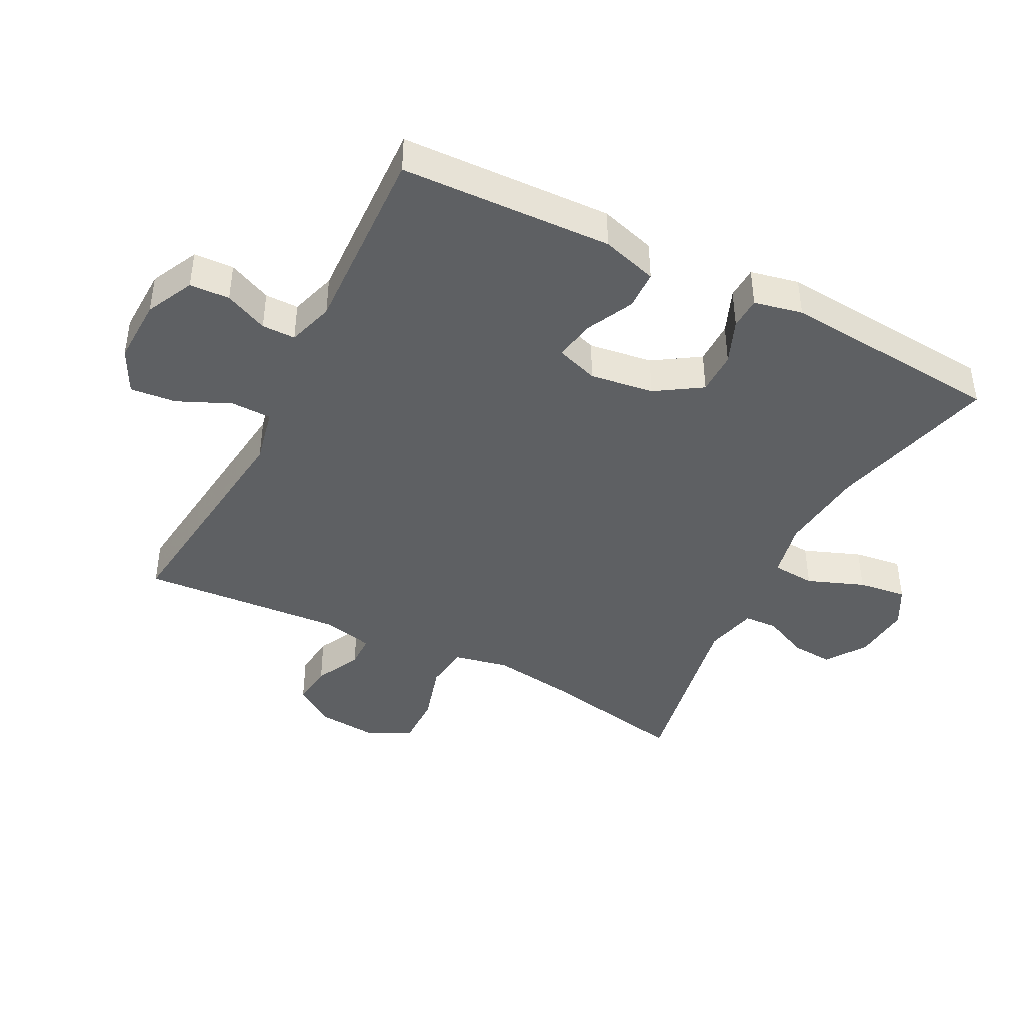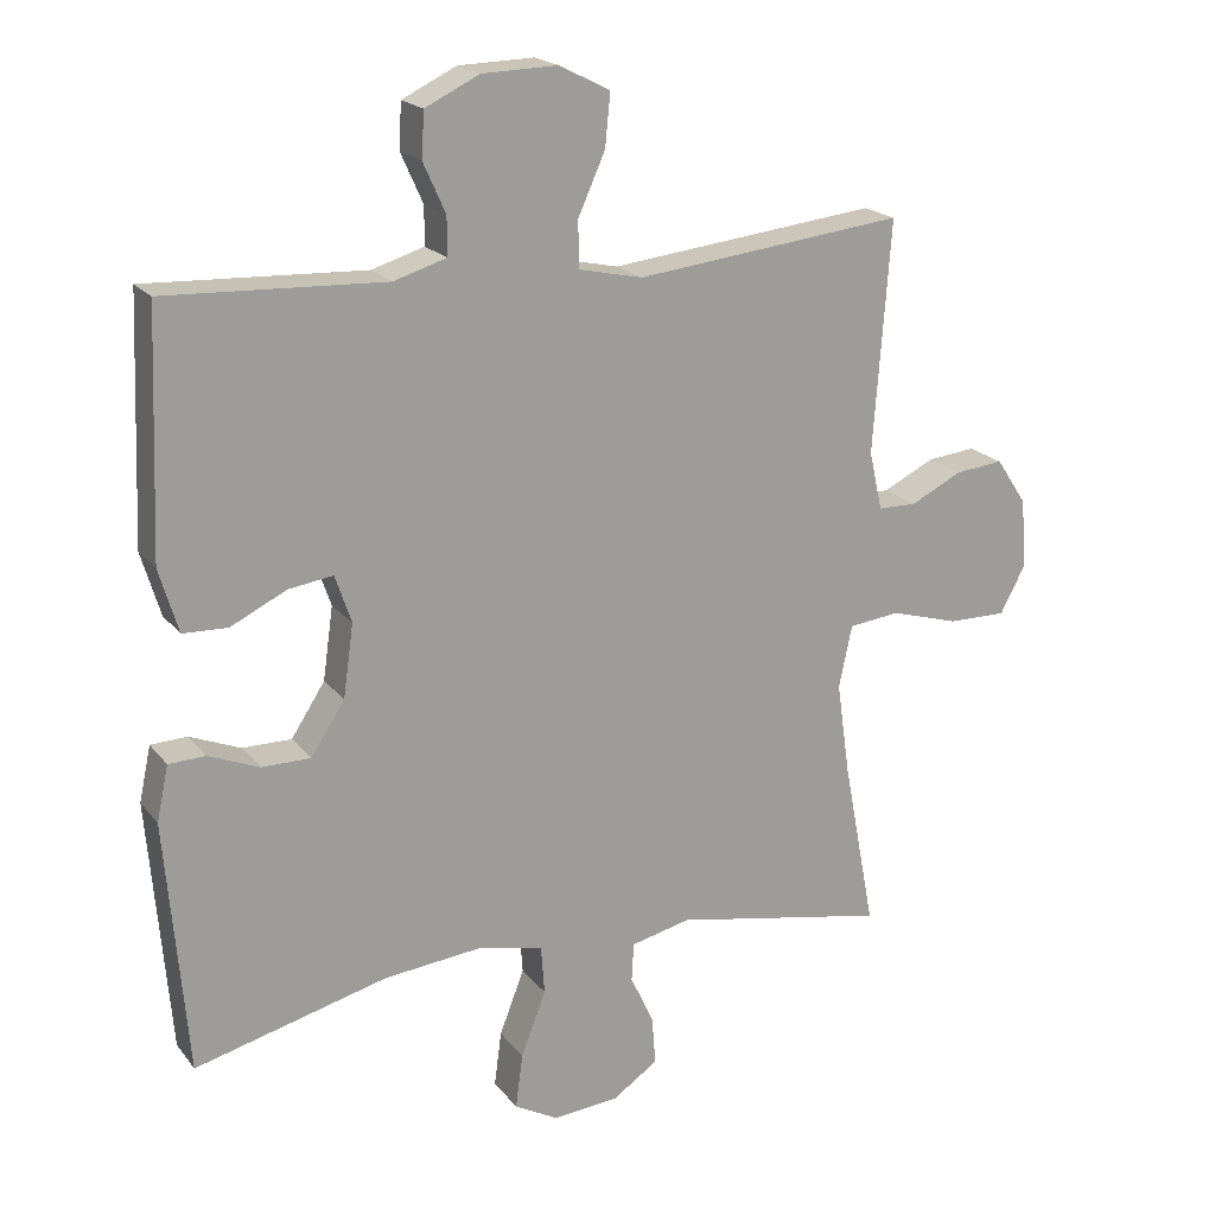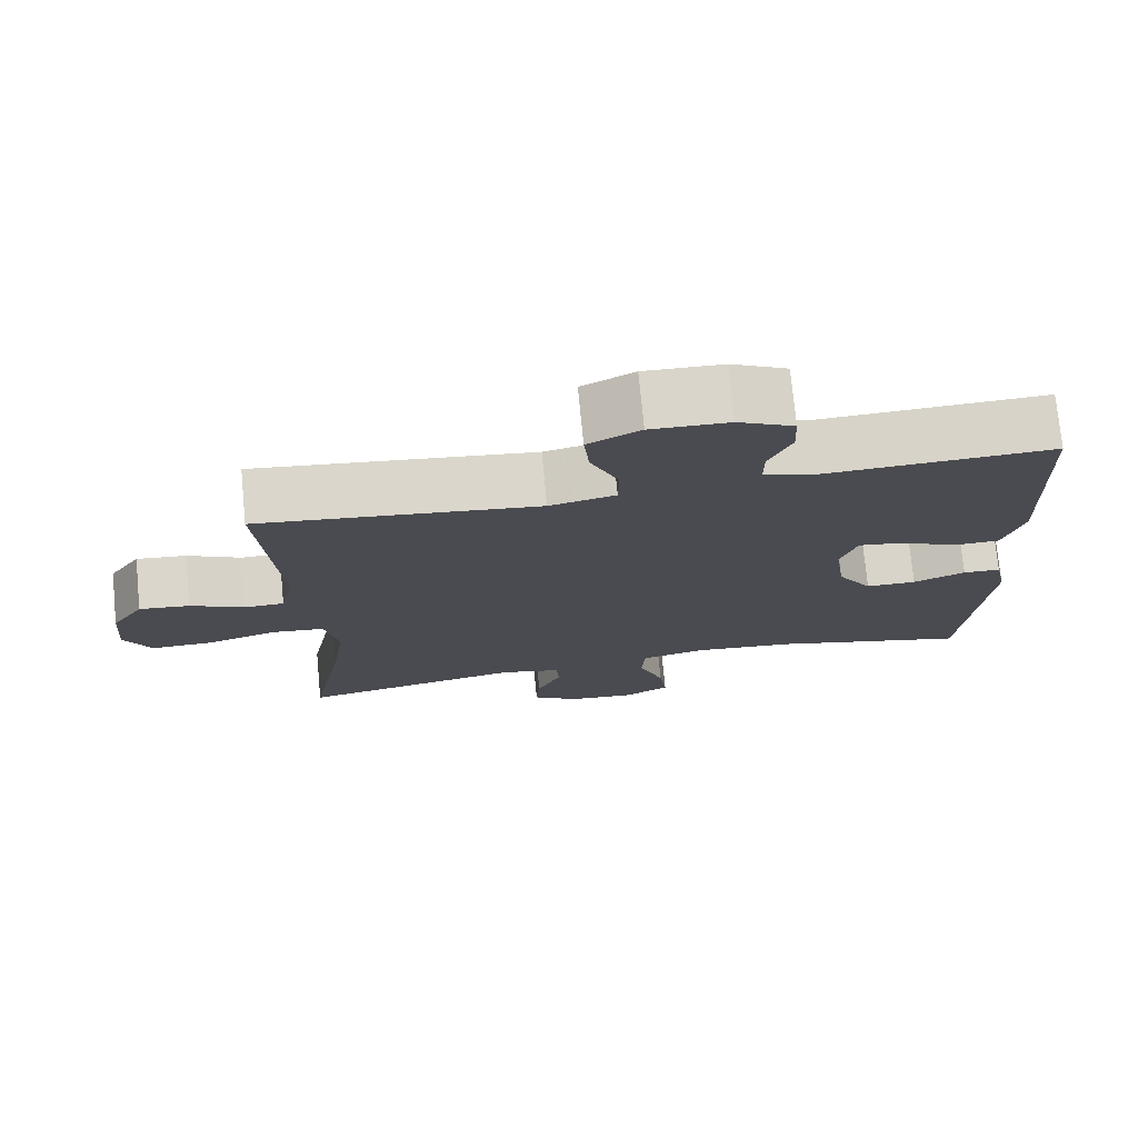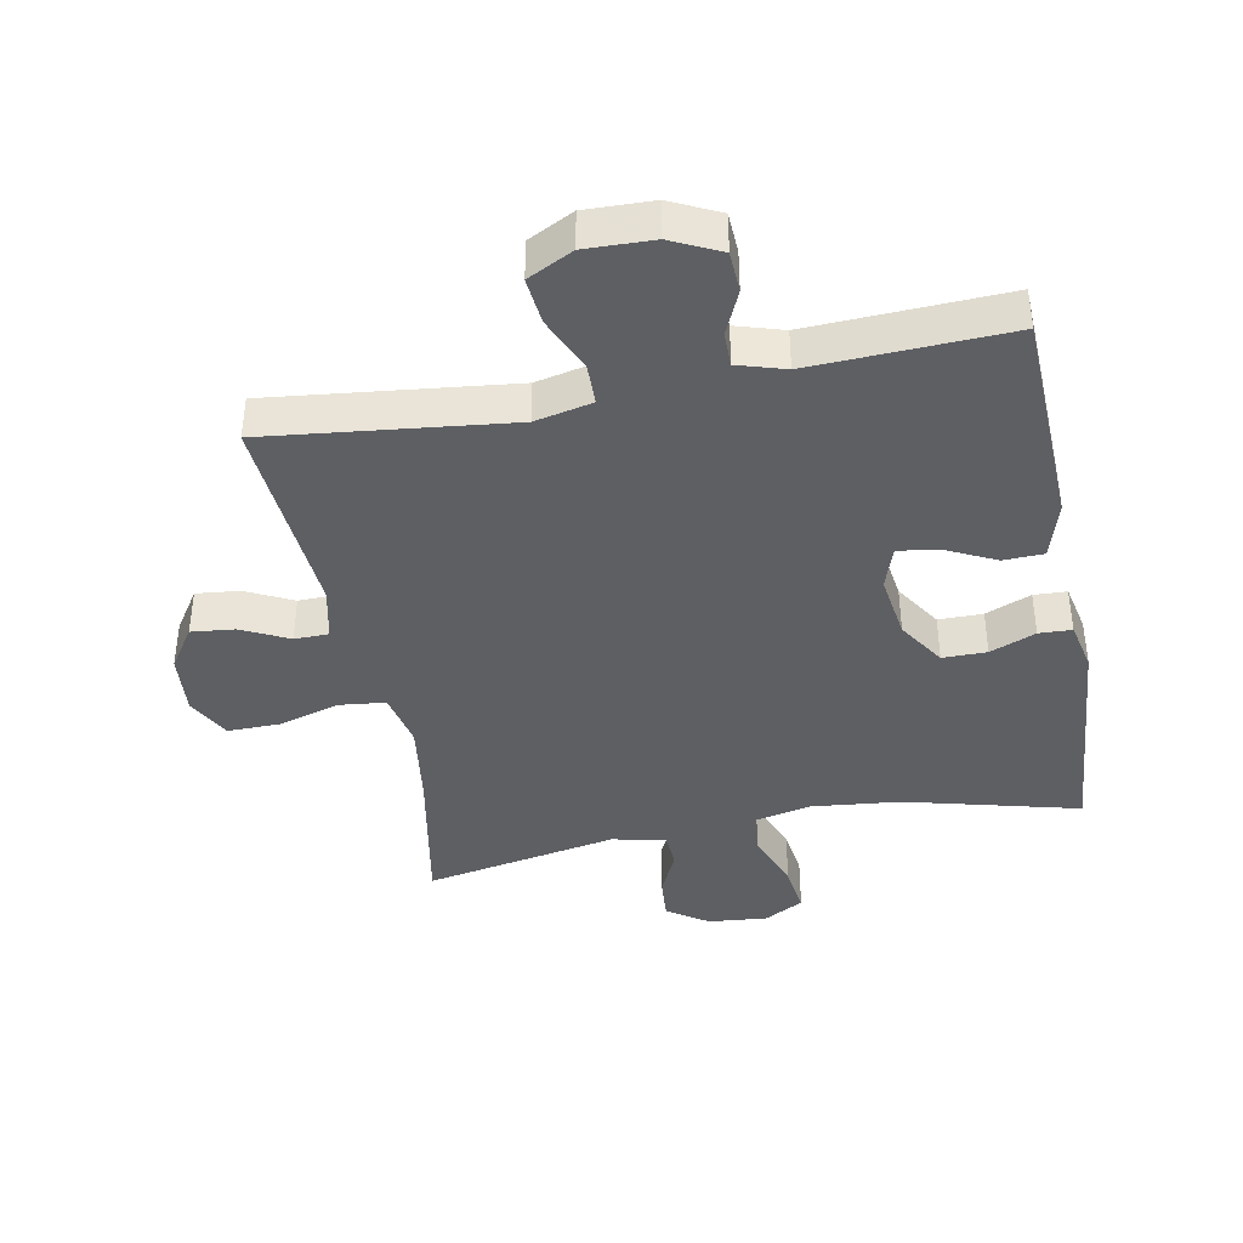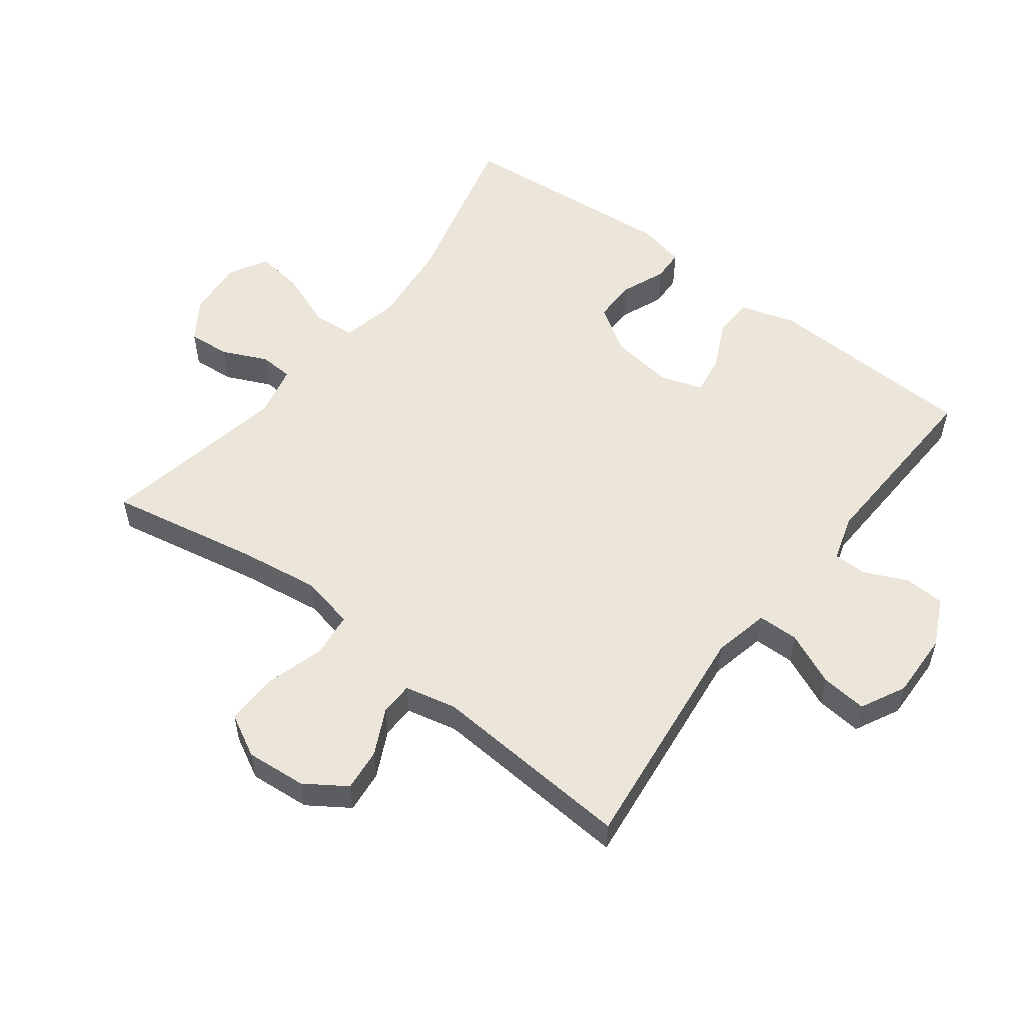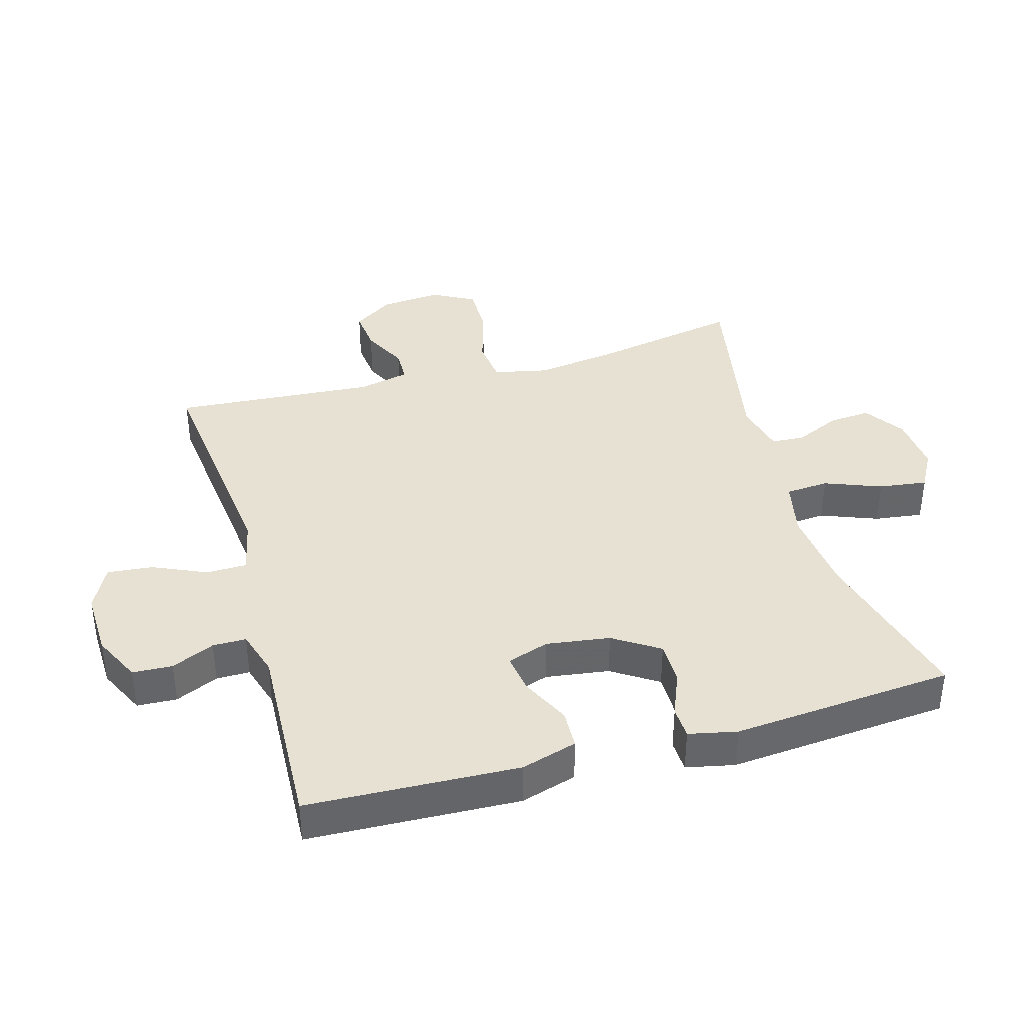
<metadata>
{"format":"obj","ext":"obj","renderer":"f3d","projection":"perspective","resolution":1024,"background":"white","views":[{"elev":-42.6,"azim":62.8,"up":"+Y"},{"elev":19.5,"azim":153.6,"up":"+Z"},{"elev":75.1,"azim":-5.5,"up":"+Z"},{"elev":-40.3,"azim":10.9,"up":"+Y"},{"elev":54.3,"azim":-52.7,"up":"+Y"},{"elev":38.8,"azim":74.2,"up":"+Y"}]}
</metadata>
<code>
v 0.5 0.07 0.5
v 0.513 0.07 0.172
v 0.487 0.07 0.085
v 0.426 0.07 0.083
v 0.35 0.07 0.12
v 0.289 0.07 0.129
v 0.267 0.07 0.064
v 0.281 0.07 -0.035
v 0.327 0.07 -0.106
v 0.394 0.07 -0.106
v 0.463 0.07 -0.078
v 0.513 0.07 -0.08
v 0.529 0.07 -0.155
v 0.5 0.07 -0.5
v 0.237 0.07 -0.432
v 0.102 0.07 -0.418
v 0.014 0.07 -0.437
v 0.009 0.07 -0.504
v 0.043 0.07 -0.592
v 0.053 0.07 -0.667
v -0.007 0.07 -0.7
v -0.097 0.07 -0.692
v -0.159 0.07 -0.65
v -0.154 0.07 -0.585
v -0.122 0.07 -0.515
v -0.125 0.07 -0.463
v -0.206 0.07 -0.444
v -0.5 0.07 -0.5
v -0.456 0.07 -0.269
v -0.438 0.07 -0.142
v -0.456 0.07 -0.057
v -0.526 0.07 -0.049
v -0.619 0.07 -0.076
v -0.699 0.07 -0.077
v -0.734 0.07 -0.011
v -0.726 0.07 0.083
v -0.684 0.07 0.146
v -0.618 0.07 0.139
v -0.547 0.07 0.104
v -0.495 0.07 0.105
v -0.477 0.07 0.185
v -0.5 0.07 0.5
v -0.133 0.07 0.458
v -0.046 0.07 0.477
v -0.045 0.07 0.54
v -0.082 0.07 0.623
v -0.089 0.07 0.694
v -0.02 0.07 0.729
v 0.083 0.07 0.726
v 0.157 0.07 0.69
v 0.16 0.07 0.628
v 0.13 0.07 0.561
v 0.13 0.07 0.509
v 0.202 0.07 0.487
v 0.5 0 0.5
v 0.513 0 0.172
v 0.487 0 0.085
v 0.426 0 0.083
v 0.35 0 0.12
v 0.289 0 0.129
v 0.267 0 0.064
v 0.281 0 -0.035
v 0.327 0 -0.106
v 0.394 0 -0.106
v 0.463 0 -0.078
v 0.513 0 -0.08
v 0.529 0 -0.155
v 0.5 0 -0.5
v 0.237 0 -0.432
v 0.102 0 -0.418
v 0.014 0 -0.437
v 0.009 0 -0.504
v 0.043 0 -0.592
v 0.053 0 -0.667
v -0.007 0 -0.7
v -0.097 0 -0.692
v -0.159 0 -0.65
v -0.154 0 -0.585
v -0.122 0 -0.515
v -0.125 0 -0.463
v -0.206 0 -0.444
v -0.5 0 -0.5
v -0.456 0 -0.269
v -0.438 0 -0.142
v -0.456 0 -0.057
v -0.526 0 -0.049
v -0.619 0 -0.076
v -0.699 0 -0.077
v -0.734 0 -0.011
v -0.726 0 0.083
v -0.684 0 0.146
v -0.618 0 0.139
v -0.547 0 0.104
v -0.495 0 0.105
v -0.477 0 0.185
v -0.5 0 0.5
v -0.133 0 0.458
v -0.046 0 0.477
v -0.045 0 0.54
v -0.082 0 0.623
v -0.089 0 0.694
v -0.02 0 0.729
v 0.083 0 0.726
v 0.157 0 0.69
v 0.16 0 0.628
v 0.13 0 0.561
v 0.13 0 0.509
v 0.202 0 0.487
f 49 50 51 52
f 49 52 53
f 48 49 53
f 45 46 47 48
f 44 45 48 53
f 43 44 53 54
f 41 42 43
f 40 41 43 54
f 36 37 38 39
f 36 39 40
f 35 36 40
f 32 33 34 35
f 31 32 35 40
f 27 28 29
f 26 27 29 30
f 22 23 24 25
f 22 25 26
f 21 22 26
f 18 19 20 21
f 17 18 21 26
f 16 17 26 30
f 12 13 14 15
f 10 11 12 15
f 9 10 15 16
f 8 9 16 30
f 2 3 4 5
f 2 5 6
f 1 2 6
f 31 40 54 1
f 7 8 30 31
f 6 7 31
f 1 6 31
f 106 105 104 103
f 107 106 103
f 107 103 102
f 102 101 100 99
f 107 102 99 98
f 108 107 98 97
f 97 96 95
f 108 97 95 94
f 93 92 91 90
f 94 93 90
f 94 90 89
f 89 88 87 86
f 94 89 86 85
f 83 82 81
f 84 83 81 80
f 79 78 77 76
f 80 79 76
f 80 76 75
f 75 74 73 72
f 80 75 72 71
f 84 80 71 70
f 69 68 67 66
f 69 66 65 64
f 70 69 64 63
f 84 70 63 62
f 59 58 57 56
f 60 59 56
f 60 56 55
f 55 108 94 85
f 85 84 62 61
f 85 61 60
f 85 60 55
f 1 55 56 2
f 2 56 57 3
f 3 57 58 4
f 4 58 59 5
f 5 59 60 6
f 6 60 61 7
f 7 61 62 8
f 8 62 63 9
f 9 63 64 10
f 10 64 65 11
f 11 65 66 12
f 12 66 67 13
f 13 67 68 14
f 14 68 69 15
f 15 69 70 16
f 16 70 71 17
f 17 71 72 18
f 18 72 73 19
f 19 73 74 20
f 20 74 75 21
f 21 75 76 22
f 22 76 77 23
f 23 77 78 24
f 24 78 79 25
f 25 79 80 26
f 26 80 81 27
f 27 81 82 28
f 28 82 83 29
f 29 83 84 30
f 30 84 85 31
f 31 85 86 32
f 32 86 87 33
f 33 87 88 34
f 34 88 89 35
f 35 89 90 36
f 36 90 91 37
f 37 91 92 38
f 38 92 93 39
f 39 93 94 40
f 40 94 95 41
f 41 95 96 42
f 42 96 97 43
f 43 97 98 44
f 44 98 99 45
f 45 99 100 46
f 46 100 101 47
f 47 101 102 48
f 48 102 103 49
f 49 103 104 50
f 50 104 105 51
f 51 105 106 52
f 52 106 107 53
f 53 107 108 54
f 54 108 55 1

</code>
